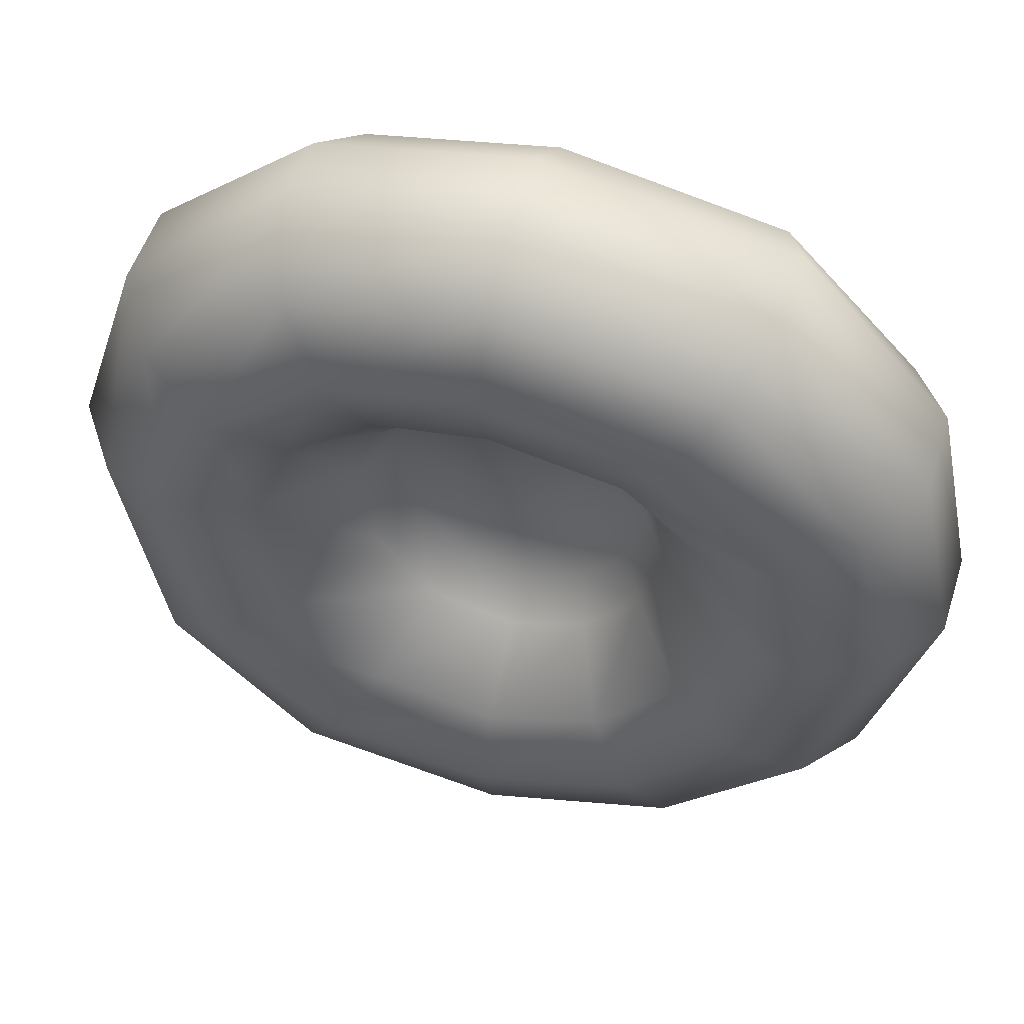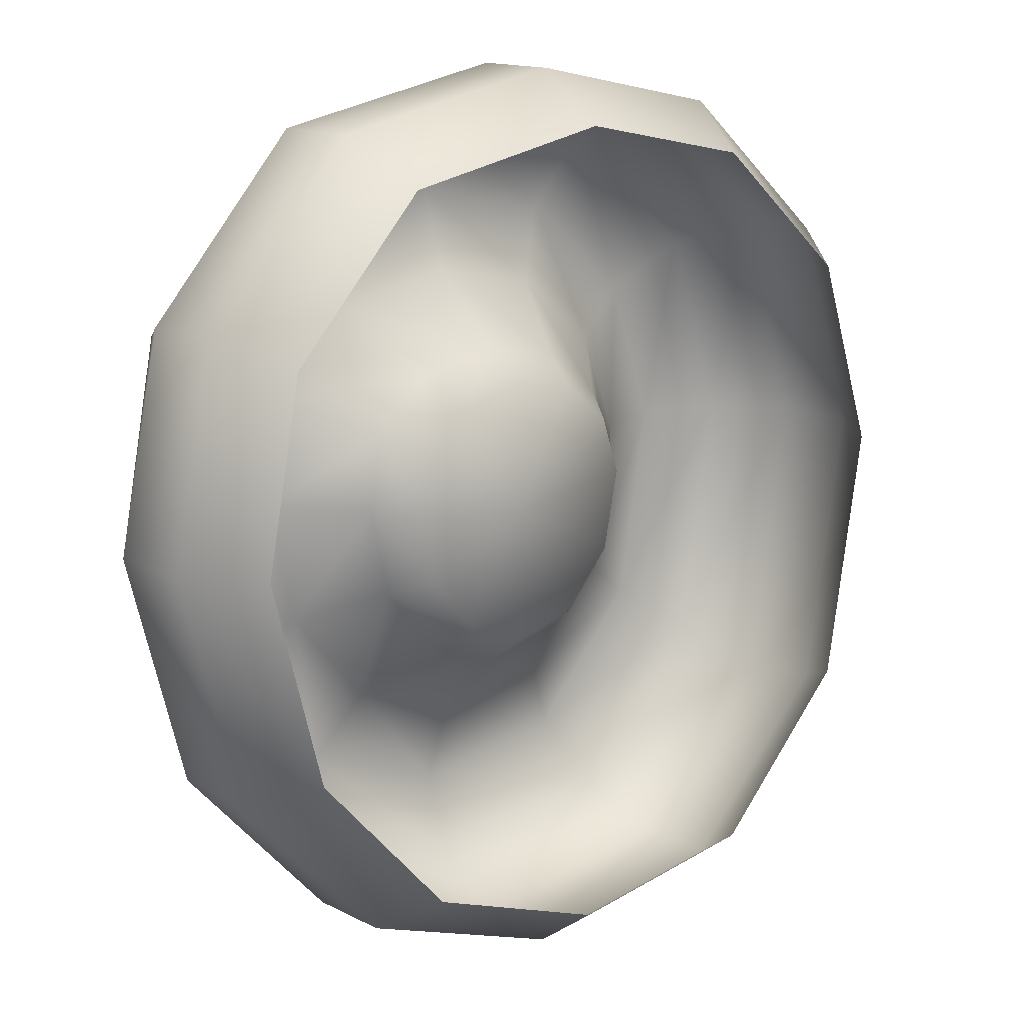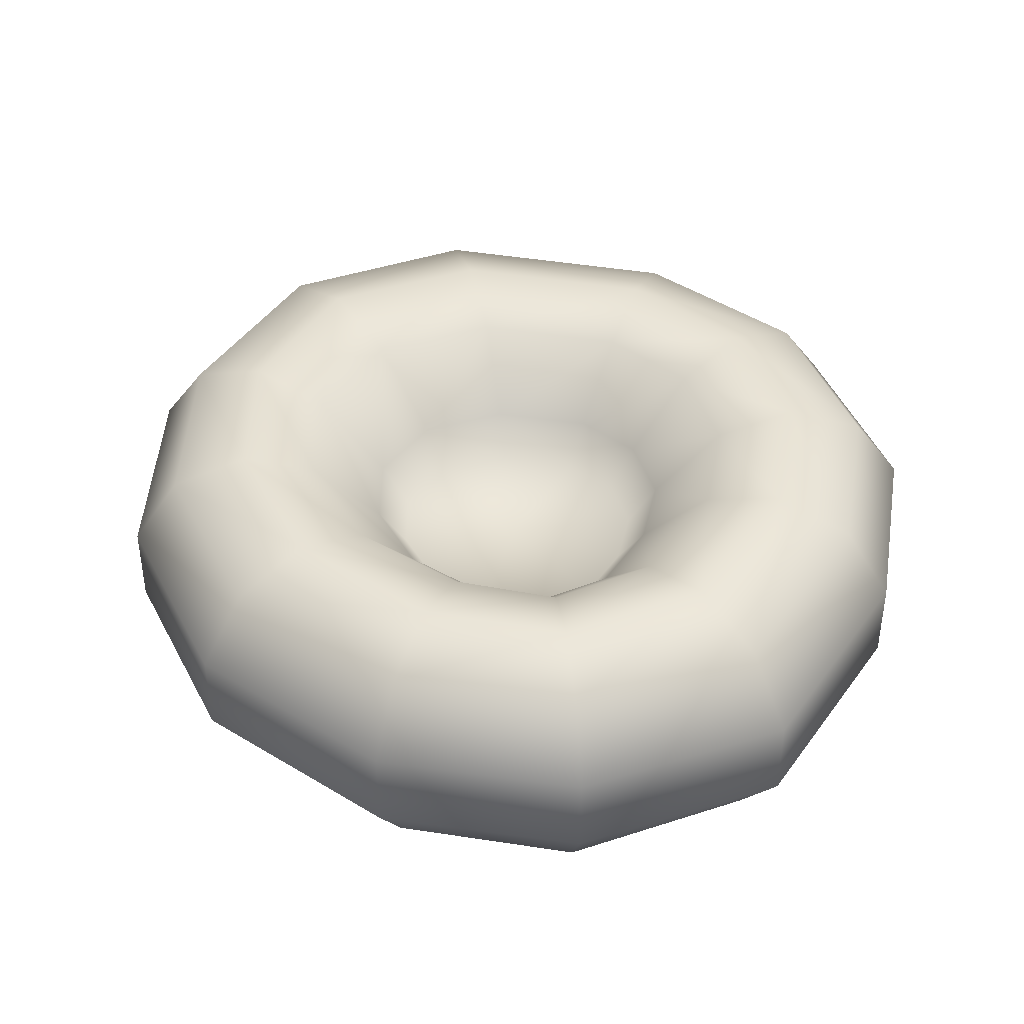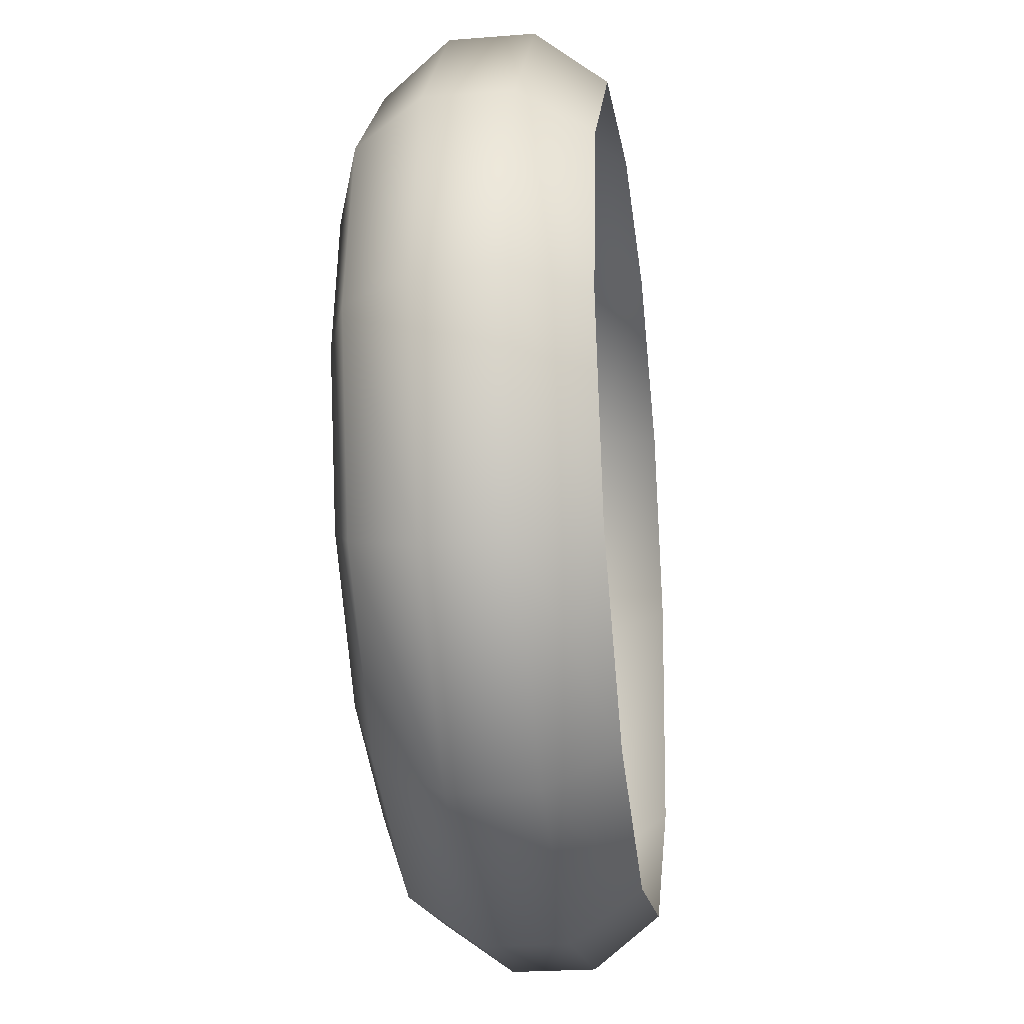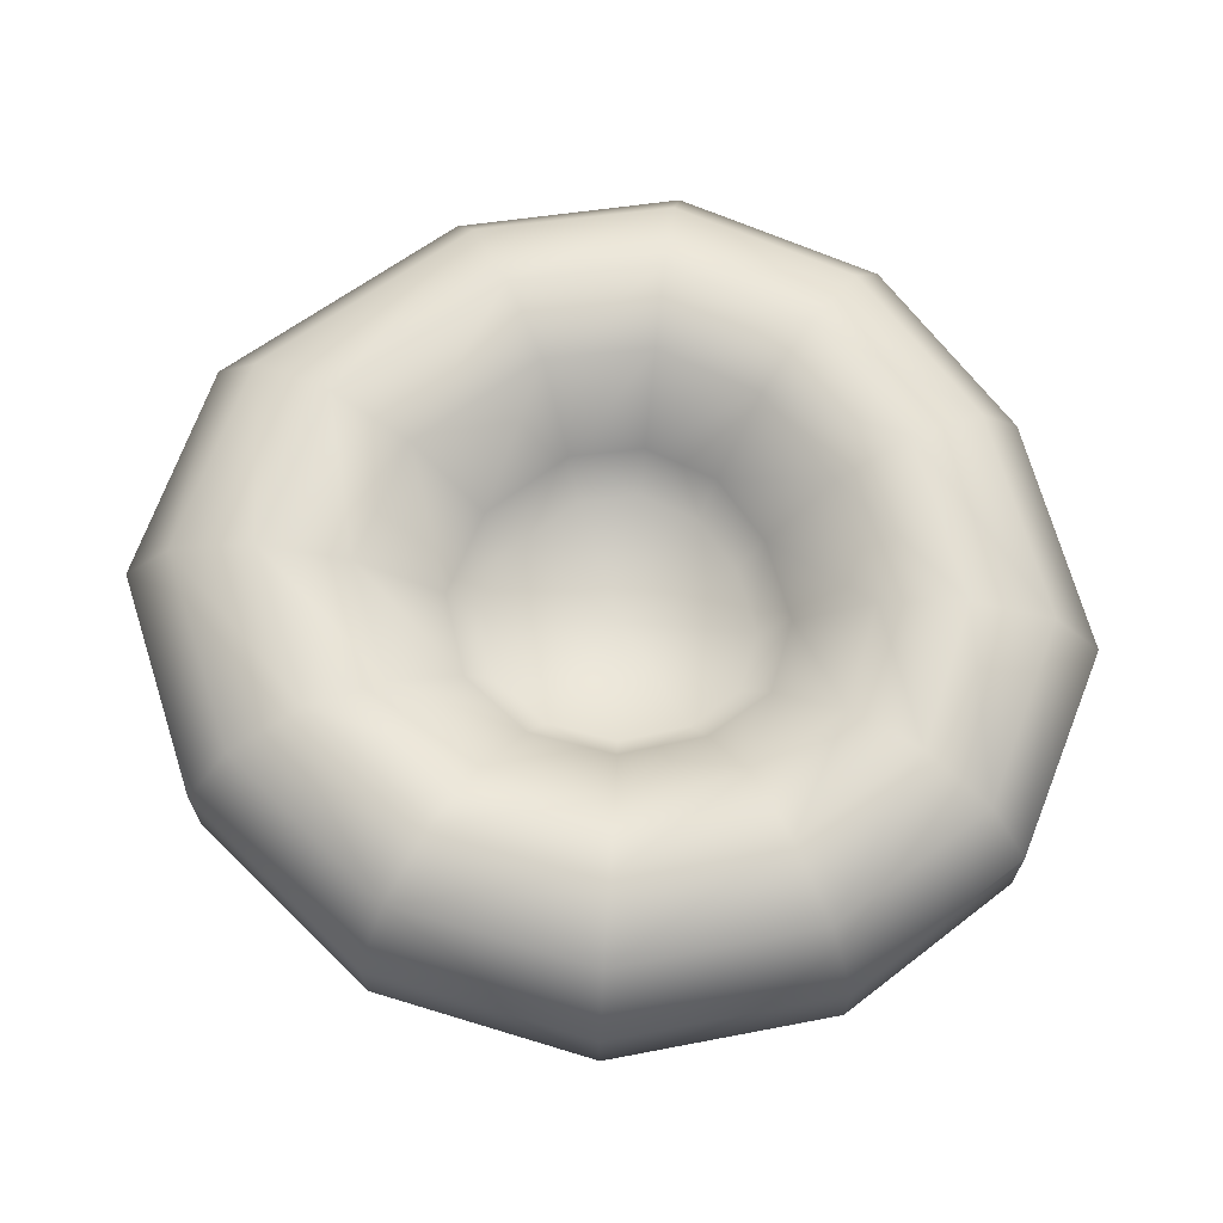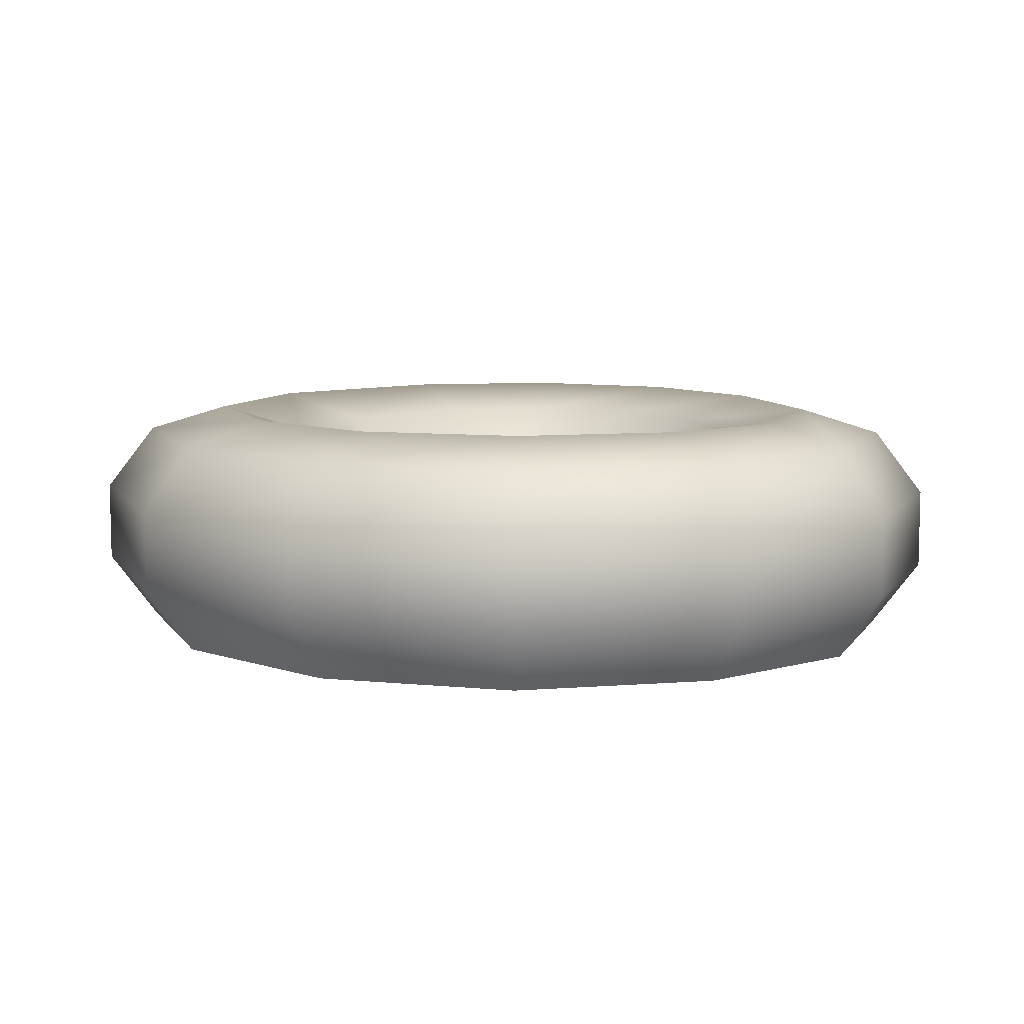
<metadata>
{"format":"obj","ext":"obj","renderer":"f3d","projection":"perspective","resolution":1024,"background":"white","views":[{"elev":52.9,"azim":-162.4,"up":"+Z"},{"elev":14.6,"azim":-42.3,"up":"+Z"},{"elev":40.3,"azim":-68.4,"up":"+Y"},{"elev":-24.0,"azim":-82.5,"up":"+Z"},{"elev":67.9,"azim":-115.8,"up":"+Y"},{"elev":8.5,"azim":-117.2,"up":"+Y"}]}
</metadata>
<code>
g nestChicken01
v 0.1857 0.0807 -0.3618
v 0.4684 0.2427 -0.3042
v 0.3201 0.0807 -0.2083
v 0.2741 0.2427 -0.5262
v -0.003916 0.0807 -0.4056
v 0.6266 0.3 -0.416
v -0.003916 0.2427 -0.5692
v -0.1755 0.0807 -0.3385
v 0.3678 0.3 -0.6951
v 0.7839 0.2427 -0.5278
v -0.252 0.2427 -0.4722
v -0.3011 0.0807 -0.1909
v -0.003916 0.3 -0.7456
v 0.4605 0.2427 -0.8589
v 0.8811 0.09271 -0.5969
v -0.4335 0.2427 -0.2589
v -0.3471 0.0807 -0.002559
v -0.3391 0.3 -0.6179
v -0.003916 0.2427 -0.9219
v 0.5178 0.09271 -0.9601
v 0.8811 -0.09271 -0.5969
v -0.5023 0.2427 0.01007
v -0.3177 0.0807 0.1618
v -0.5839 0.3 -0.3435
v -0.4305 0.2427 -0.7652
v -0.003916 0.09271 -1.031
v 0.5178 -0.09271 -0.9601
v 0.7839 -0.2427 -0.5278
v 0.4605 -0.2427 -0.8589
v -0.003916 -0.09271 -1.031
v -0.003916 -0.2427 -0.9219
v -0.4684 0.2427 0.2484
v -0.192 0.0807 0.2756
v -0.6786 0.3 0.01007
v -0.7366 0.2427 -0.4317
v -0.4886 0.09271 -0.8568
v -0.4886 -0.09271 -0.8568
v -0.4305 -0.2427 -0.7652
v -0.2867 0.2427 0.4129
v -0.003633 0.0807 0.3084
v -0.6266 0.3 0.3312
v -0.8549 0.2427 0.01007
v -0.8309 0.09271 -0.4861
v -0.8309 -0.09271 -0.4861
v -0.7366 -0.2427 -0.4317
v -0.003535 0.2427 0.4649
v 0.1734 0.0807 0.2801
v -0.3844 0.3 0.5683
v -0.7778 0.2427 0.411
v -0.9639 0.09271 0.01007
v -0.9639 -0.09271 0.01007
v -0.8549 -0.2427 0.01007
v 0.2481 0.2427 0.417
v 0.3076 0.0807 0.1723
v -0.003535 0.3 0.6412
v -0.4794 0.2427 0.7265
v -0.8688 0.09271 0.4603
v -0.8688 -0.09271 0.4603
v -0.7778 -0.2427 0.411
v 0.4423 0.2427 0.2611
v 0.3632 0.0807 0.01375
v 0.3303 0.3 0.5729
v -0.003535 0.2427 0.8175
v -0.5381 0.09271 0.8242
v -0.5381 -0.09271 0.8242
v -0.4794 -0.2427 0.7265
v 0.5269 0.2427 0.03211
v 0.3201 0.0807 -0.2083
v 0.4684 0.2427 -0.3042
v 0.5896 0.3 0.3533
v 0.7032 0.3 0.03211
v 0.6266 0.3 -0.416
v 0.4136 0.2427 0.7322
v -0.003535 0.09271 0.9265
v -0.003535 -0.09271 0.9265
v -0.003535 -0.2427 0.8175
v 0.8795 0.2427 0.03211
v 0.7839 0.2427 -0.5278
v 0.7386 0.2427 0.4514
v 0.4651 0.09271 0.8307
v 0.4651 -0.09271 0.8307
v 0.4136 -0.2427 0.7322
v 0.8309 0.09271 0.5157
v 0.9885 0.09271 0.03211
v 0.8811 0.09271 -0.5969
v 0.8309 -0.09271 0.5157
v 0.7386 -0.2427 0.4514
v 0.9885 -0.09271 0.03211
v 0.8811 -0.09271 -0.5969
v 0.8795 -0.2427 0.03211
v 0.7839 -0.2427 -0.5278
v 0.1857 0.0807 -0.3618
v 0.3201 0.0807 -0.2083
v 0.2581 -0.01486 -0.1715
v 0.1491 -0.01486 -0.2961
v -0.003916 0.0807 -0.4056
v -0.003916 -0.01486 -0.3364
v -0.1755 0.0807 -0.3385
v -0.1432 -0.01486 -0.2819
v -0.3011 0.0807 -0.1909
v -0.2451 -0.01486 -0.1622
v -0.3471 0.0807 -0.002559
v -0.2824 -0.01486 -0.009324
v -0.3177 0.0807 0.1618
v -0.256 -0.01486 0.1247
v -0.192 0.0807 0.2756
v -0.154 -0.01486 0.2171
v -0.003633 0.0807 0.3084
v -0.003689 -0.01486 0.243
v 0.1734 0.0807 0.2801
v 0.141 -0.01486 0.2213
v 0.3076 0.0807 0.1723
v 0.2499 -0.01486 0.1338
v 0.3632 0.0807 0.01375
v 0.2941 -0.01486 0.003914
v 0.3201 0.0807 -0.2083
v 0.2581 -0.01486 -0.1715
v -0.256 -0.01486 0.1247
v -0.003916 -0.01486 -0.03847
v -0.154 -0.01486 0.2171
v -0.2451 -0.01486 -0.1622
v -0.003689 -0.01486 0.243
v -0.1432 -0.01486 -0.2819
v 0.141 -0.01486 0.2213
v -0.003916 -0.01486 -0.3364
v 0.2499 -0.01486 0.1338
v 0.1491 -0.01486 -0.2961
v 0.2941 -0.01486 0.003914
v 0.2581 -0.01486 -0.1715
g nestChicken01_0
f 3 2 1
f 2 4 1
f 1 4 5
f 2 6 4
f 4 7 5
f 5 7 8
f 6 9 4
f 4 9 7
f 6 10 9
f 7 11 8
f 8 11 12
f 9 13 7
f 7 13 11
f 10 14 9
f 9 14 13
f 10 15 14
f 11 16 12
f 12 16 17
f 13 18 11
f 11 18 16
f 14 19 13
f 13 19 18
f 15 20 14
f 14 20 19
f 15 21 20
f 16 22 17
f 17 22 23
f 18 24 16
f 16 24 22
f 19 25 18
f 18 25 24
f 20 26 19
f 19 26 25
f 21 27 20
f 20 27 26
f 21 28 27
f 28 29 27
f 27 29 30
f 27 30 26
f 29 31 30
f 22 32 23
f 23 32 33
f 24 34 22
f 22 34 32
f 25 35 24
f 24 35 34
f 26 36 25
f 26 30 36
f 25 36 35
f 30 31 37
f 30 37 36
f 31 38 37
f 32 39 33
f 33 39 40
f 34 41 32
f 32 41 39
f 35 42 34
f 34 42 41
f 36 43 35
f 36 37 43
f 35 43 42
f 37 38 44
f 37 44 43
f 38 45 44
f 39 46 40
f 40 46 47
f 41 48 39
f 39 48 46
f 42 49 41
f 41 49 48
f 43 50 42
f 43 44 50
f 42 50 49
f 44 45 51
f 44 51 50
f 45 52 51
f 46 53 47
f 47 53 54
f 48 55 46
f 46 55 53
f 49 56 48
f 48 56 55
f 50 57 49
f 50 51 57
f 49 57 56
f 51 52 58
f 51 58 57
f 52 59 58
f 53 60 54
f 54 60 61
f 55 62 53
f 53 62 60
f 56 63 55
f 55 63 62
f 57 64 56
f 57 58 64
f 56 64 63
f 58 59 65
f 58 65 64
f 59 66 65
f 60 67 61
f 61 67 68
f 67 69 68
f 62 70 60
f 60 70 67
f 67 71 69
f 70 71 67
f 71 72 69
f 63 73 62
f 62 73 70
f 64 74 63
f 64 65 74
f 63 74 73
f 65 66 75
f 65 75 74
f 66 76 75
f 71 77 72
f 77 78 72
f 70 79 71
f 73 79 70
f 79 77 71
f 74 80 73
f 74 75 80
f 73 80 79
f 75 76 81
f 75 81 80
f 76 82 81
f 80 83 79
f 79 83 77
f 80 81 83
f 77 84 78
f 83 84 77
f 84 85 78
f 81 82 86
f 81 86 83
f 83 86 84
f 82 87 86
f 84 88 85
f 86 88 84
f 86 87 88
f 88 89 85
f 87 90 88
f 88 90 89
f 90 91 89
f 94 93 92
f 95 94 92
f 95 92 96
f 97 95 96
f 97 96 98
f 99 97 98
f 99 98 100
f 101 99 100
f 101 100 102
f 103 101 102
f 103 102 104
f 105 103 104
f 105 104 106
f 107 105 106
f 107 106 108
f 109 107 108
f 109 108 110
f 111 109 110
f 111 110 112
f 113 111 112
f 113 112 114
f 115 113 114
f 115 114 116
f 117 115 116
f 119 103 118
f 119 118 120
f 121 103 119
f 119 120 122
f 123 121 119
f 119 122 124
f 125 123 119
f 119 124 126
f 125 119 127
f 119 126 128
f 119 129 127
f 119 128 129

</code>
